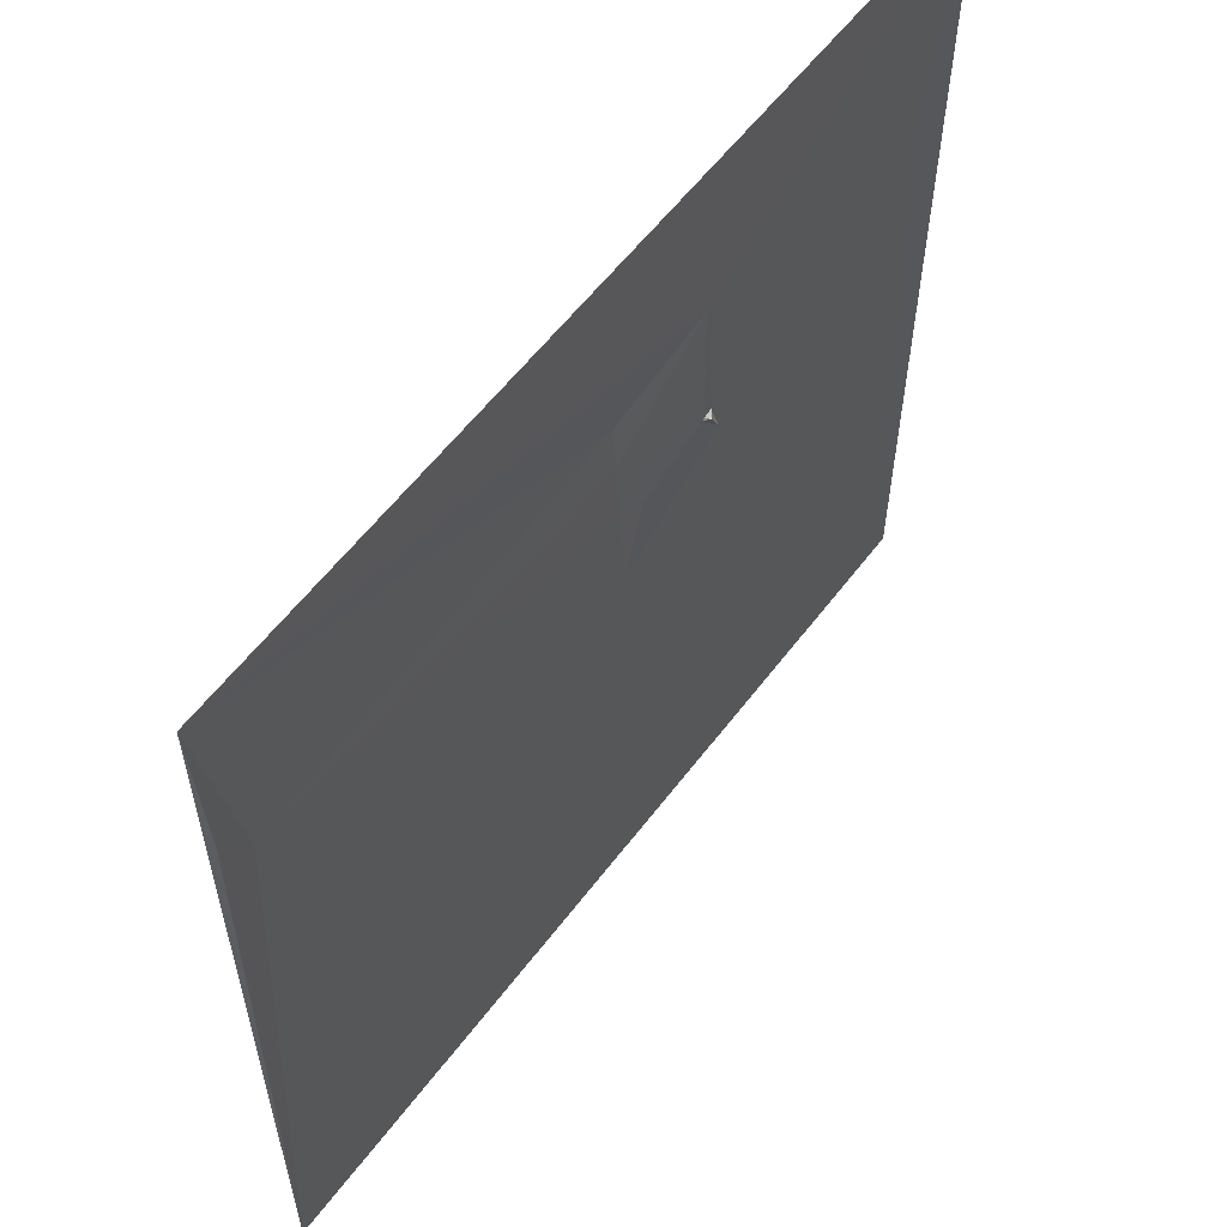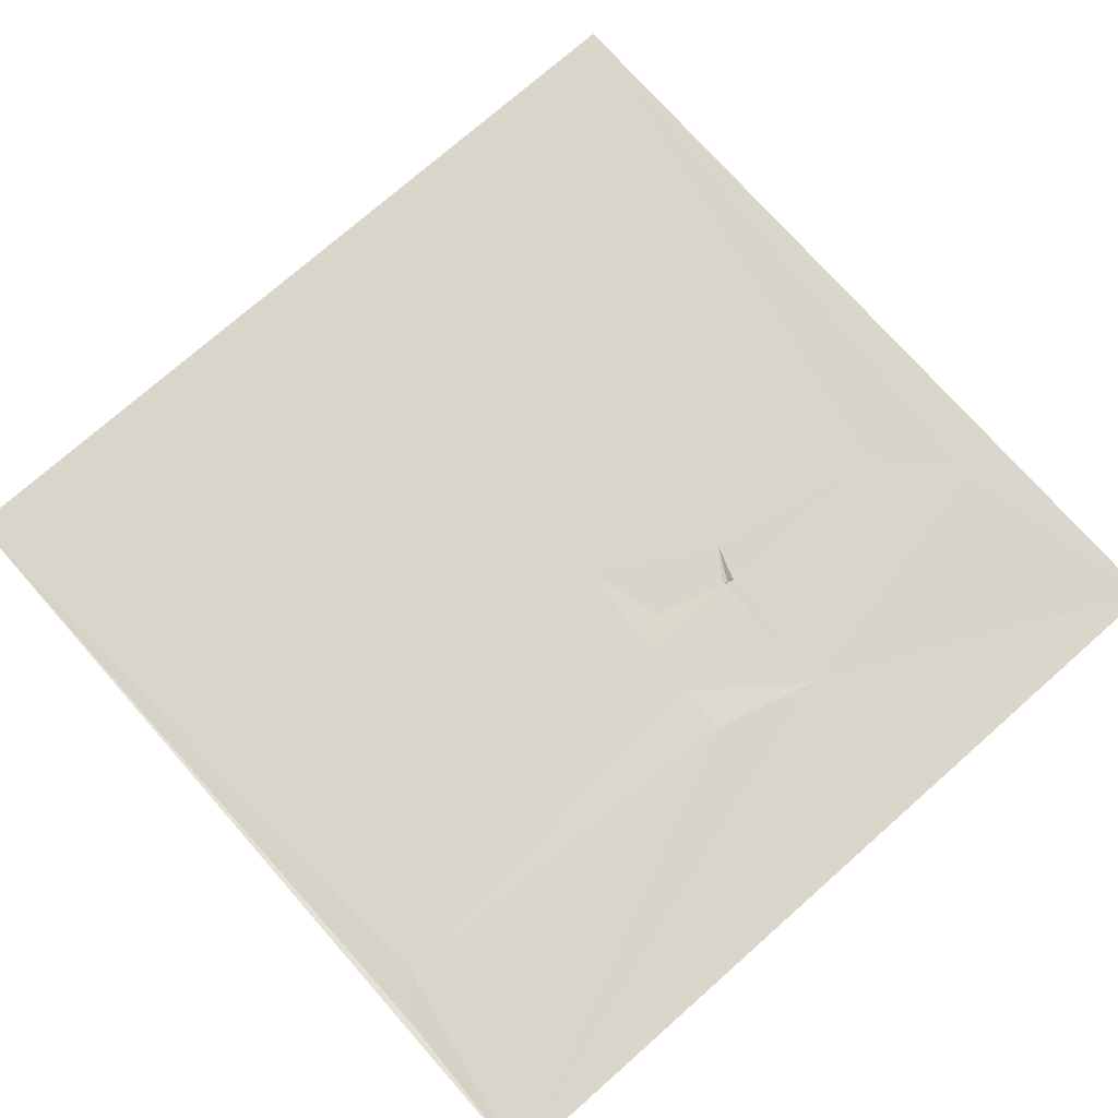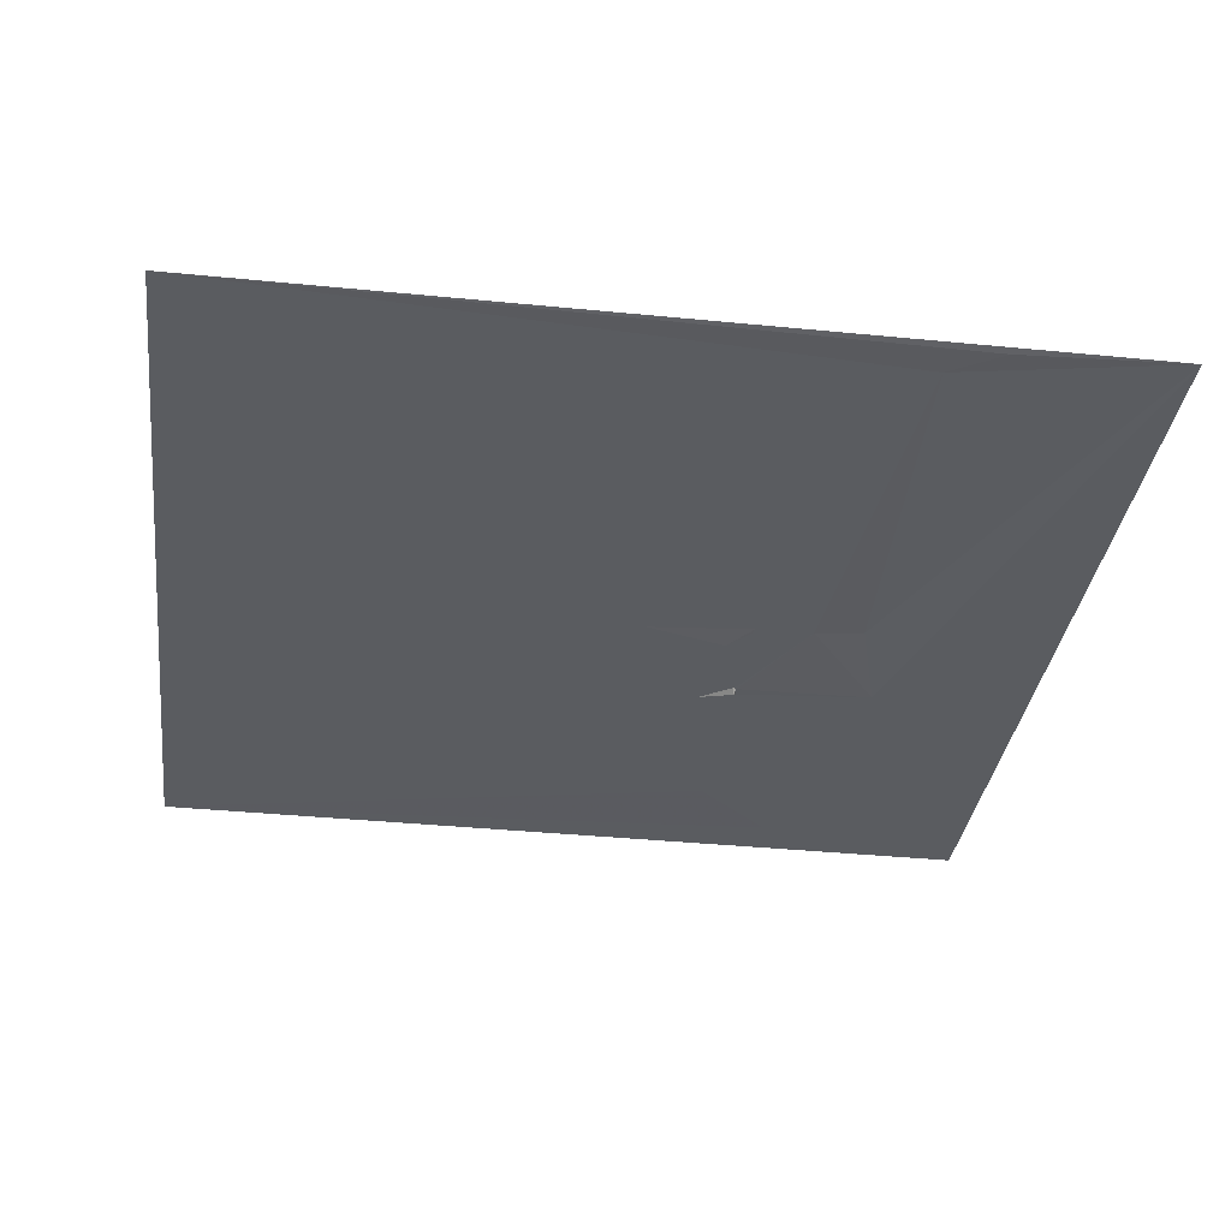
<metadata>
{"format":"obj","ext":"obj","renderer":"f3d","projection":"perspective","resolution":1024,"background":"white","views":[{"elev":58.7,"azim":-52.8,"up":"+Z"},{"elev":74.2,"azim":-41.4,"up":"+Y"},{"elev":-34.3,"azim":-97.6,"up":"+Y"}]}
</metadata>
<code>
v 2042 7.009 -2555
v 2553 8.561 -2555
v 2362 7.341 -2649
v 2046 6.051 -2650
v 2299 9.727 -2667
v 2065 7.124 -2679
v 2527 9.066 -2684
v 2301 8.588 -2696
v 2370 7.996 -2729
v 2301 8.083 -2730
v 2364 7.75 -2730
v 2305 8.055 -2731
v 2363 7.805 -2731
v 2366 5.344 -2731
v 2367 5.526 -2731
v 2370 7.983 -2731
v 2485 8.581 -2731
v 2363 7.825 -2732
v 2367 5.498 -2732
v 2319 7.482 -2744
v 2377 8.501 -2751
v 2378 8.505 -2751
v 2378 8.506 -2752
v 2307 8.352 -2792
v 2042 7.234 -3066
v 2553 10.52 -3066
f 14 19 15
f 19 16 15
f 1 25 4
f 25 6 4
f 7 2 3
f 5 3 1
f 17 26 7
f 26 2 7
f 12 10 20
f 12 8 10
f 9 11 15
f 5 8 3
f 18 21 19
f 21 16 19
f 13 20 18
f 20 21 18
f 12 20 13
f 16 9 15
f 14 15 11
f 18 19 14
f 6 24 10
f 24 20 10
f 9 3 11
f 13 14 11
f 25 24 6
f 25 26 24
f 26 23 24
f 22 23 17
f 22 21 23
f 26 17 23
f 8 6 10
f 23 21 24
f 20 24 21
f 21 22 16
f 6 1 4
f 8 12 13
f 13 18 14
f 11 3 8
f 9 16 22
f 9 17 3
f 7 3 17
f 2 1 3
f 1 6 5
f 8 13 11
f 17 9 22
f 8 5 6

</code>
